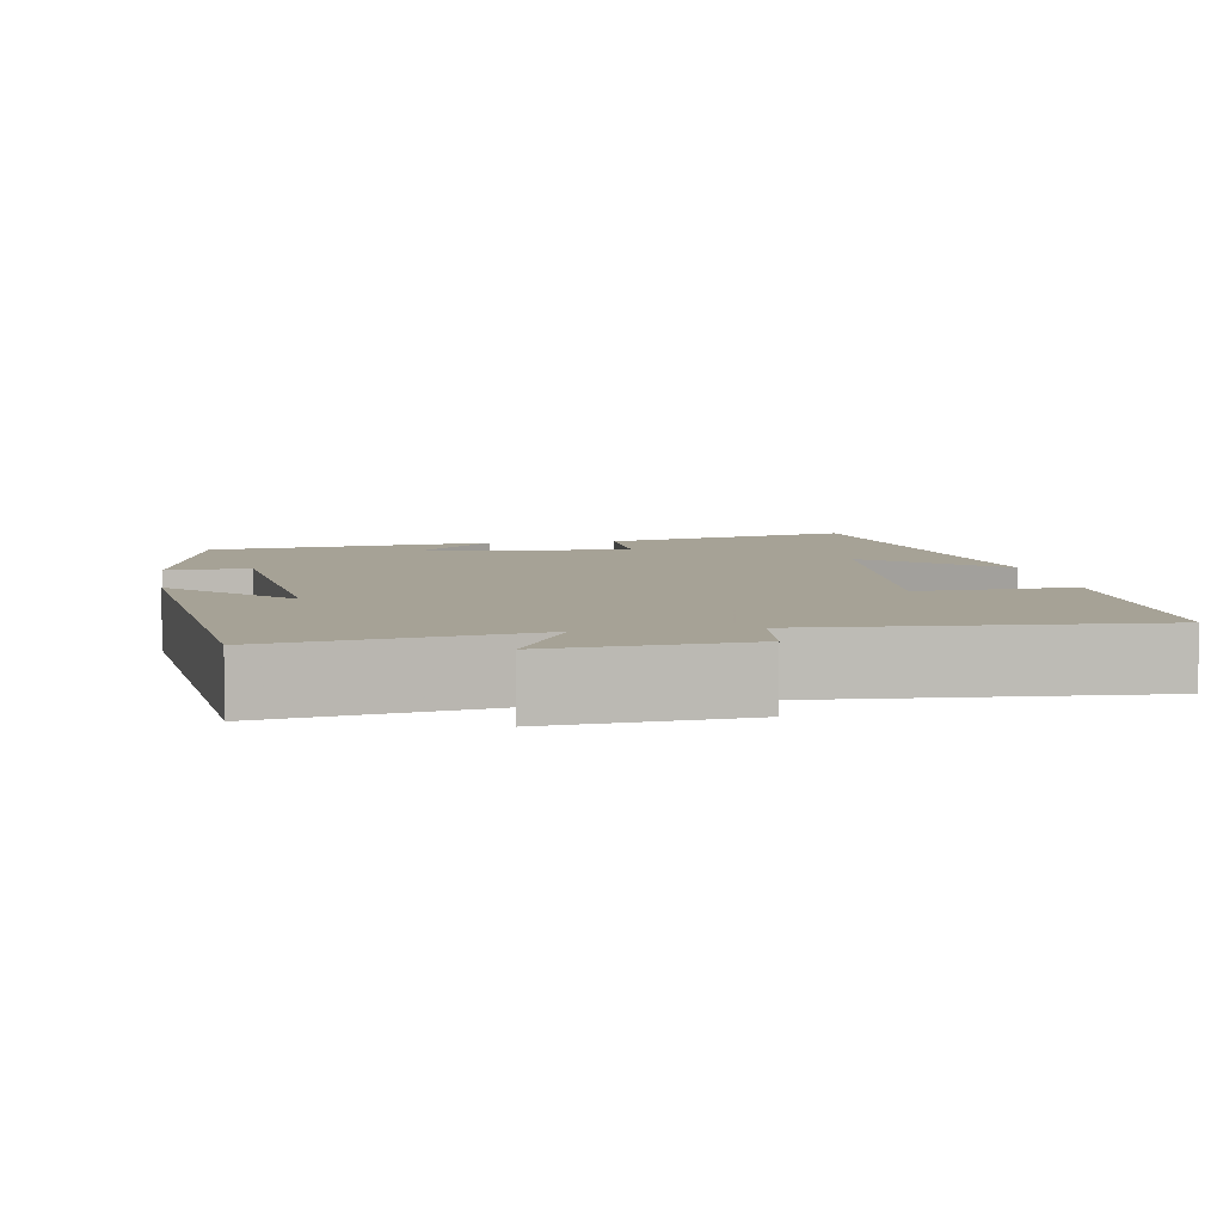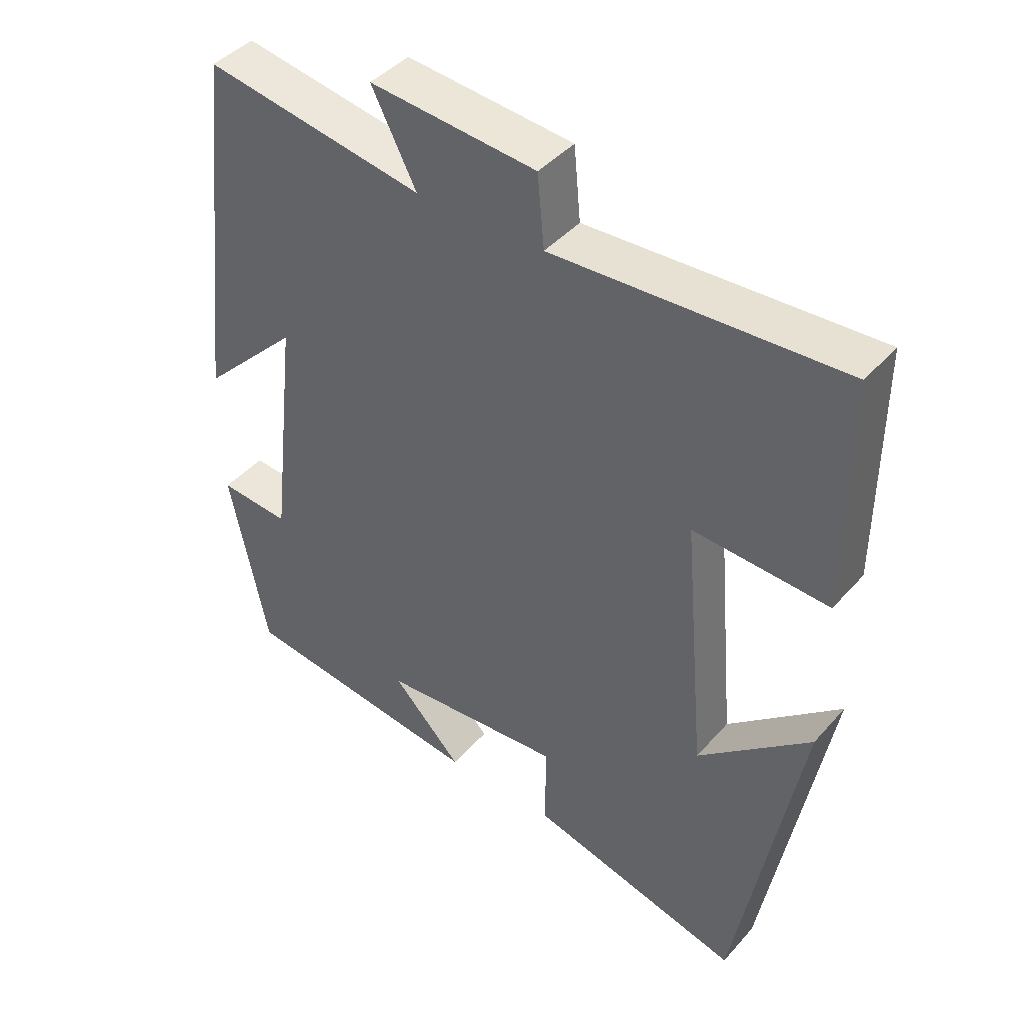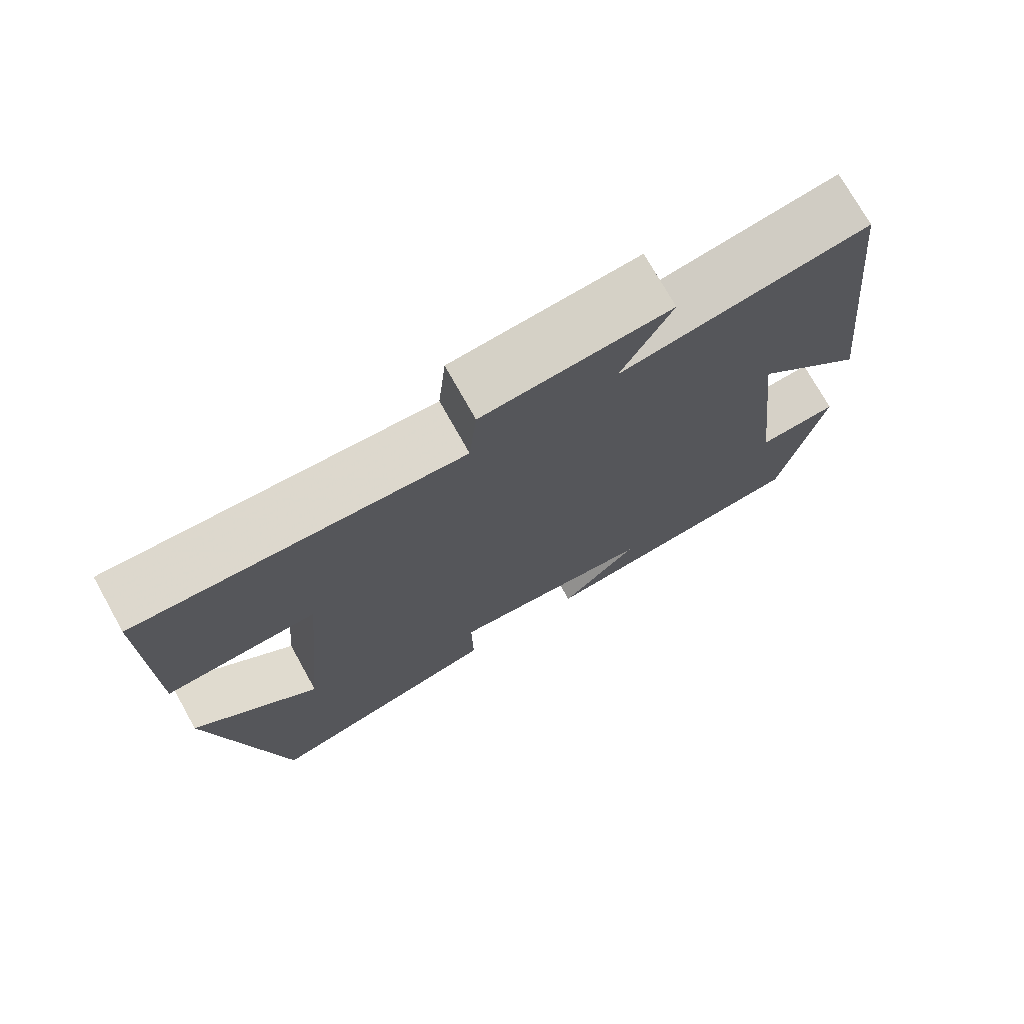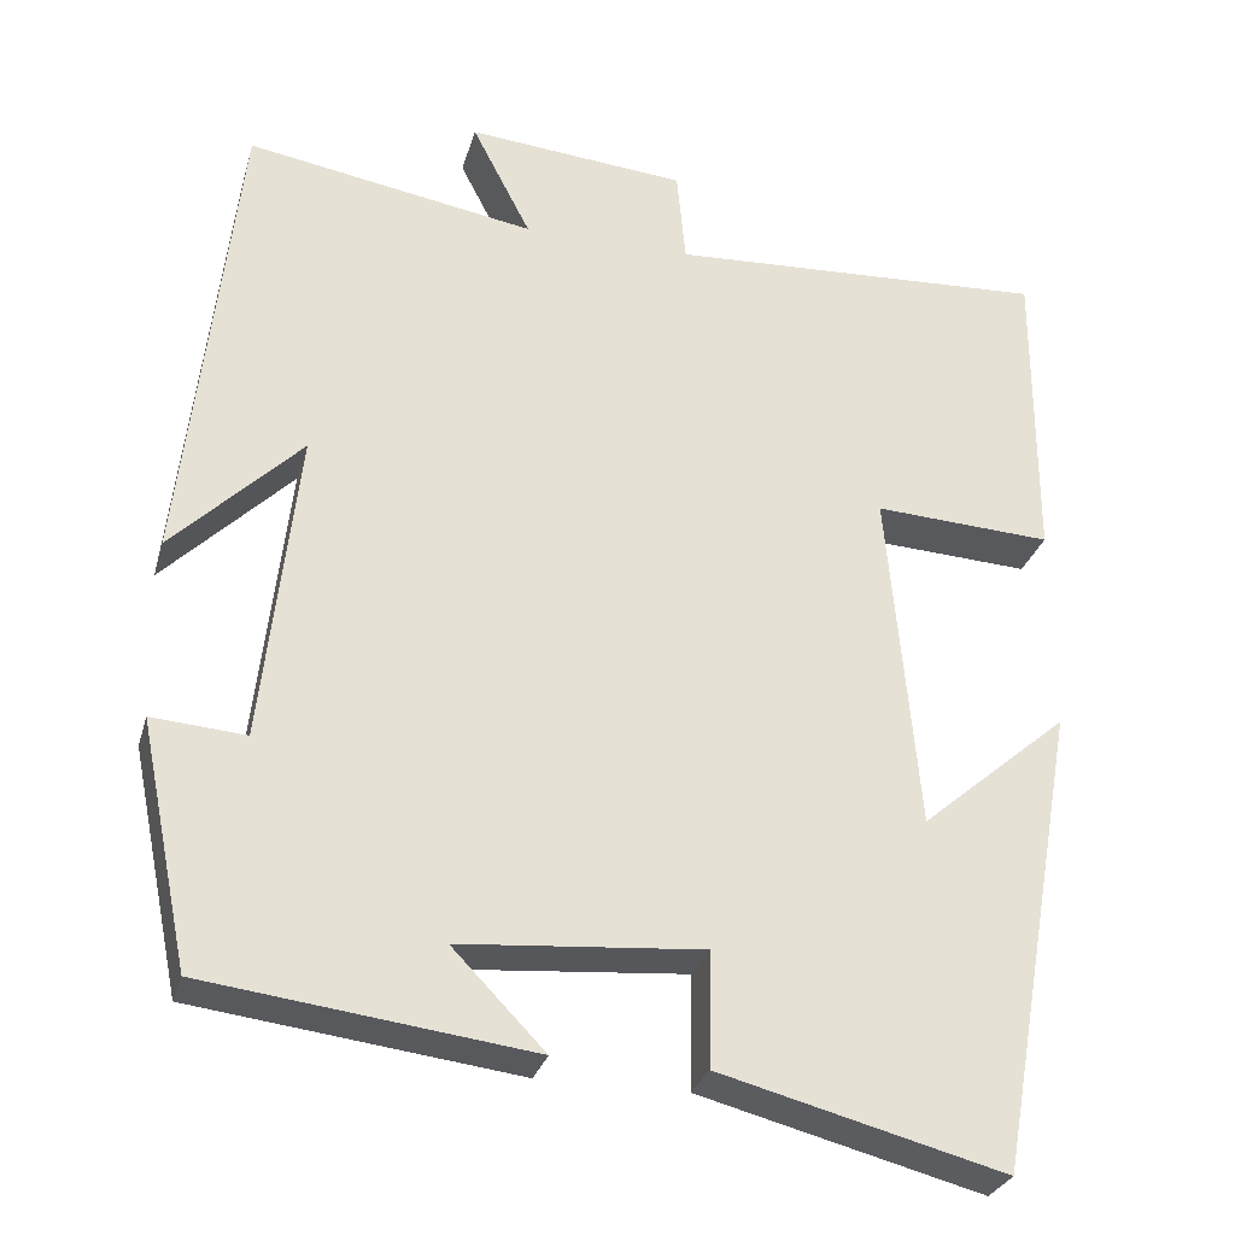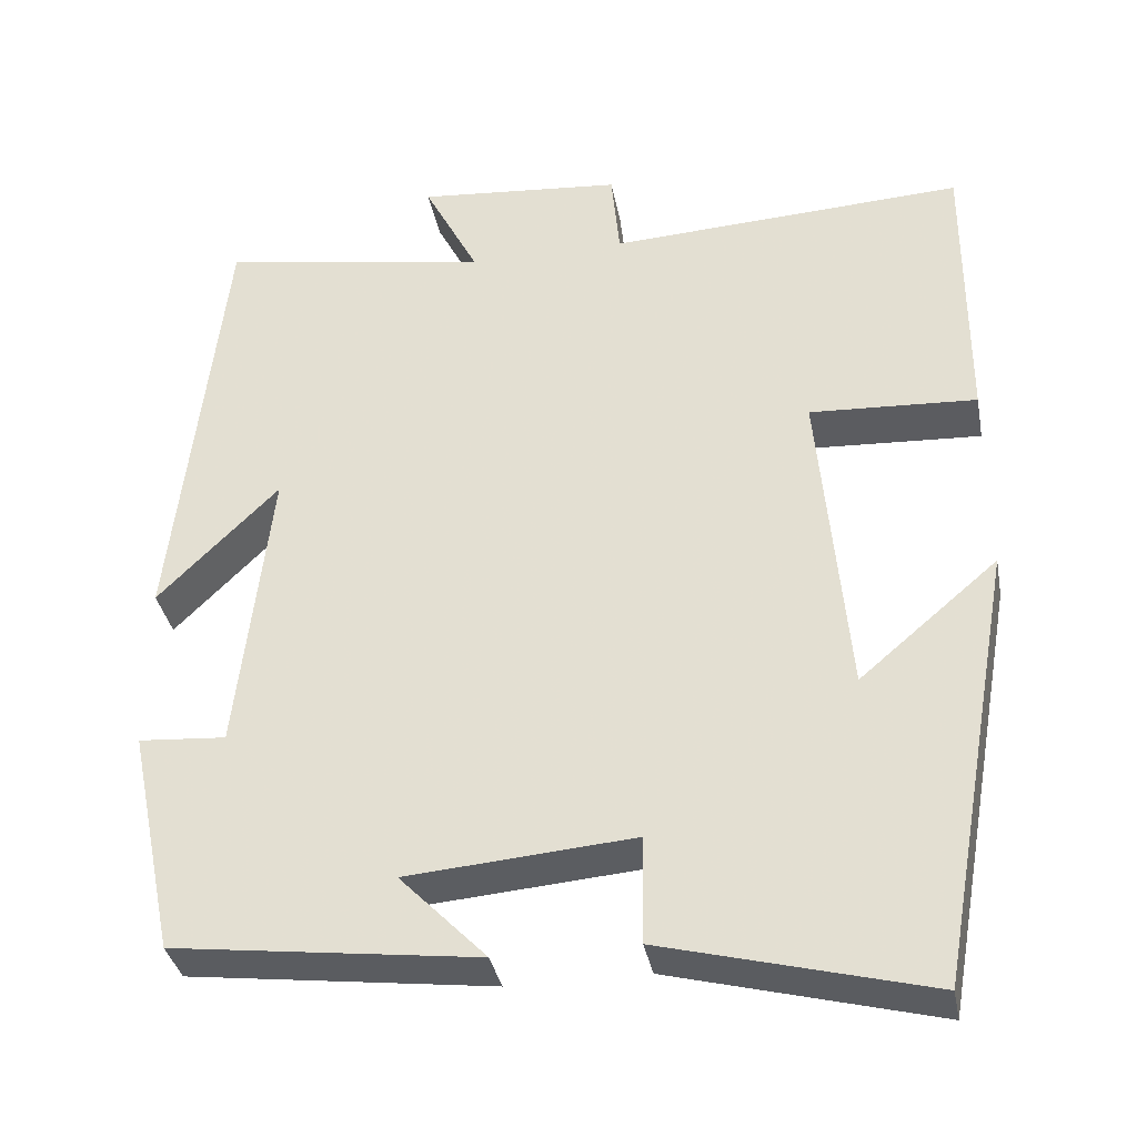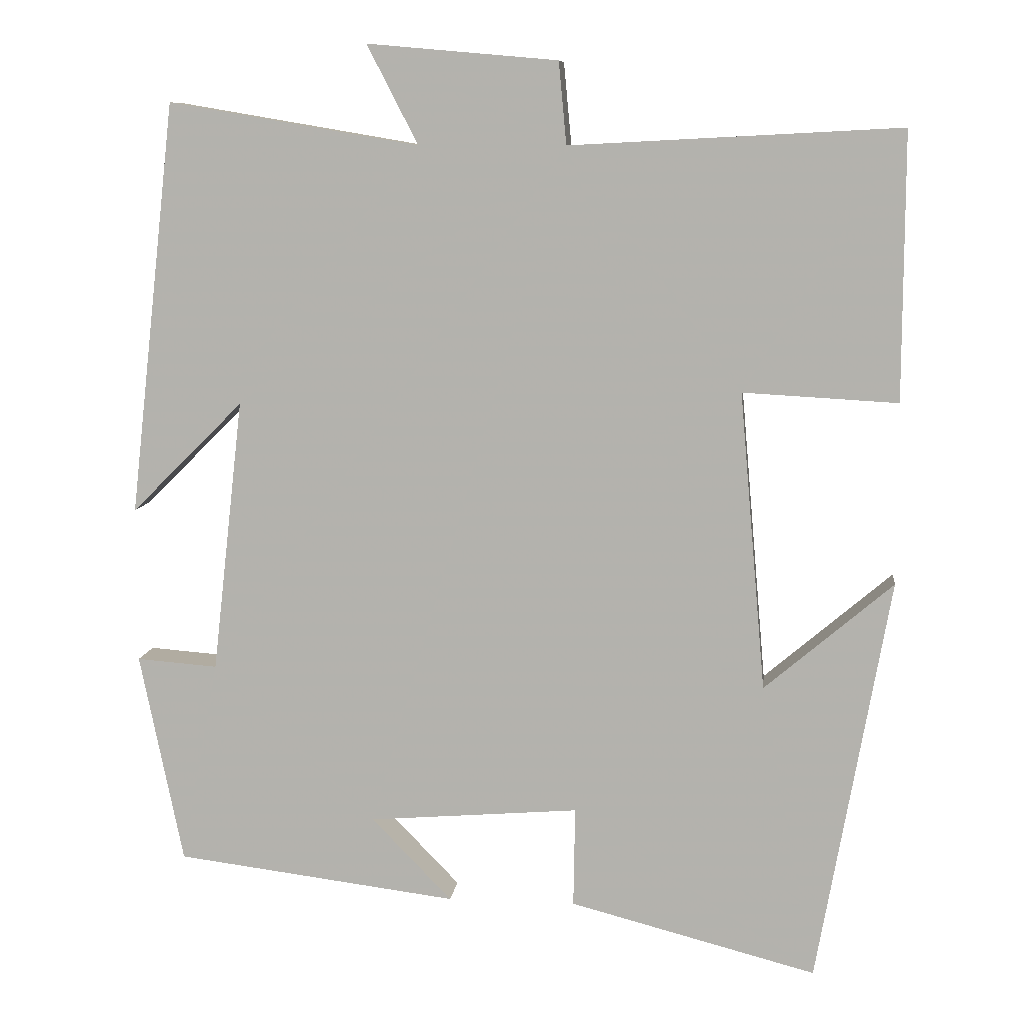
<metadata>
{"format":"obj","ext":"obj","renderer":"f3d","projection":"perspective","resolution":1024,"background":"white","views":[{"elev":6.3,"azim":-9.0,"up":"+Y"},{"elev":42.7,"azim":37.7,"up":"+Z"},{"elev":74.3,"azim":150.8,"up":"+Z"},{"elev":-28.8,"azim":-15.0,"up":"+Z"},{"elev":-35.6,"azim":10.7,"up":"+Z"},{"elev":9.0,"azim":6.7,"up":"+Z"}]}
</metadata>
<code>
v 0.501 0.07 0.522
v 0.5 0.07 0.177
v 0.3 0.07 0.188
v 0.334 0.07 -0.198
v 0.5 0.07 -0.057
v 0.406 0.07 -0.583
v 0.087 0.07 -0.5
v 0.089 0.07 -0.371
v -0.183 0.07 -0.393
v -0.079 0.07 -0.5
v -0.444 0.07 -0.454
v -0.5 0.07 -0.181
v -0.395 0.07 -0.189
v -0.355 0.07 0.165
v -0.5 0.07 0.021
v -0.44 0.07 0.555
v -0.116 0.07 0.5
v -0.182 0.07 0.628
v 0.064 0.07 0.606
v 0.074 0.07 0.5
v 0.501 0 0.522
v 0.5 0 0.177
v 0.3 0 0.188
v 0.334 0 -0.198
v 0.5 0 -0.057
v 0.406 0 -0.583
v 0.087 0 -0.5
v 0.089 0 -0.371
v -0.183 0 -0.393
v -0.079 0 -0.5
v -0.444 0 -0.454
v -0.5 0 -0.181
v -0.395 0 -0.189
v -0.355 0 0.165
v -0.5 0 0.021
v -0.44 0 0.555
v -0.116 0 0.5
v -0.182 0 0.628
v 0.064 0 0.606
v 0.074 0 0.5
f 17 18 19 20
f 14 15 16 17
f 13 14 17 20
f 10 11 12 13
f 9 10 13
f 8 9 13 20
f 6 7 8
f 4 5 6
f 4 6 8 20
f 20 1 2 3
f 3 4 20
f 40 39 38 37
f 37 36 35 34
f 40 37 34 33
f 33 32 31 30
f 33 30 29
f 40 33 29 28
f 28 27 26
f 26 25 24
f 40 28 26 24
f 23 22 21 40
f 40 24 23
f 1 21 22 2
f 2 22 23 3
f 3 23 24 4
f 4 24 25 5
f 5 25 26 6
f 6 26 27 7
f 7 27 28 8
f 8 28 29 9
f 9 29 30 10
f 10 30 31 11
f 11 31 32 12
f 12 32 33 13
f 13 33 34 14
f 14 34 35 15
f 15 35 36 16
f 16 36 37 17
f 17 37 38 18
f 18 38 39 19
f 19 39 40 20
f 20 40 21 1

</code>
